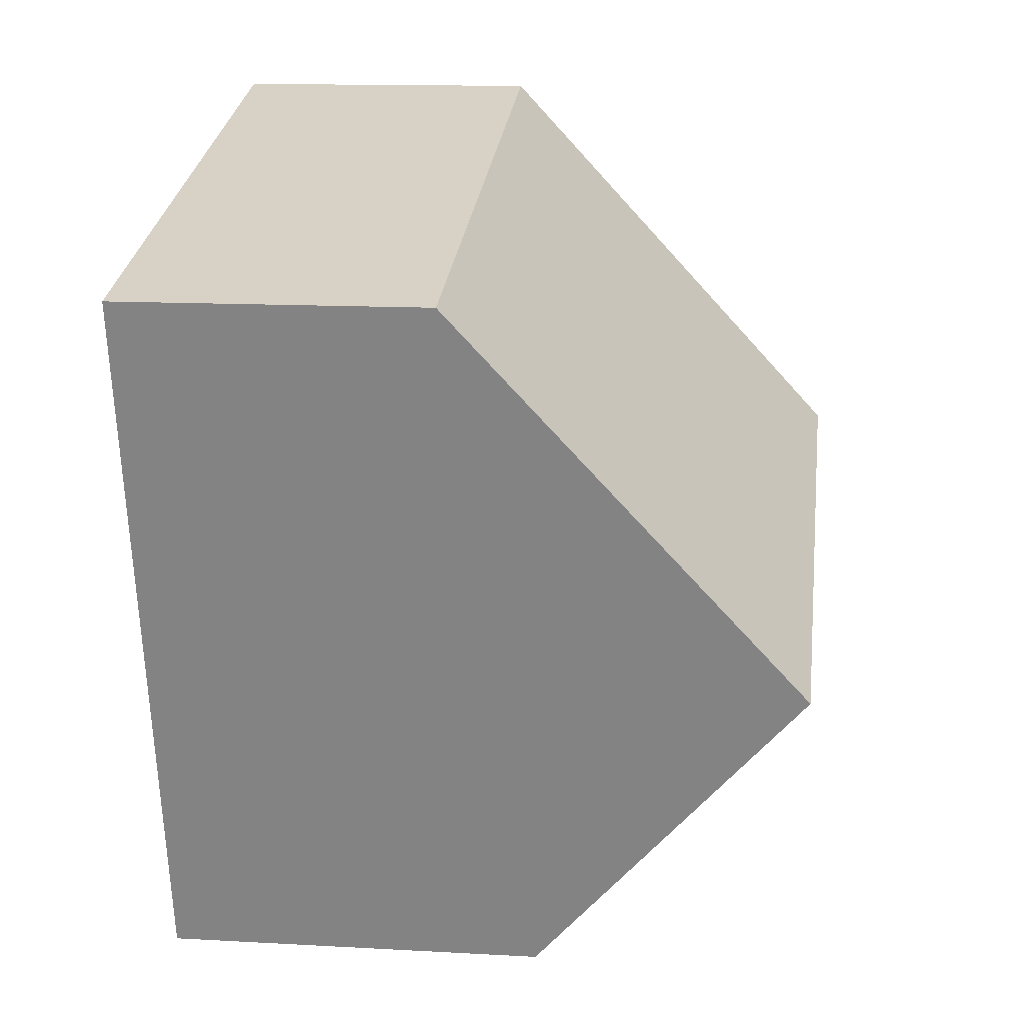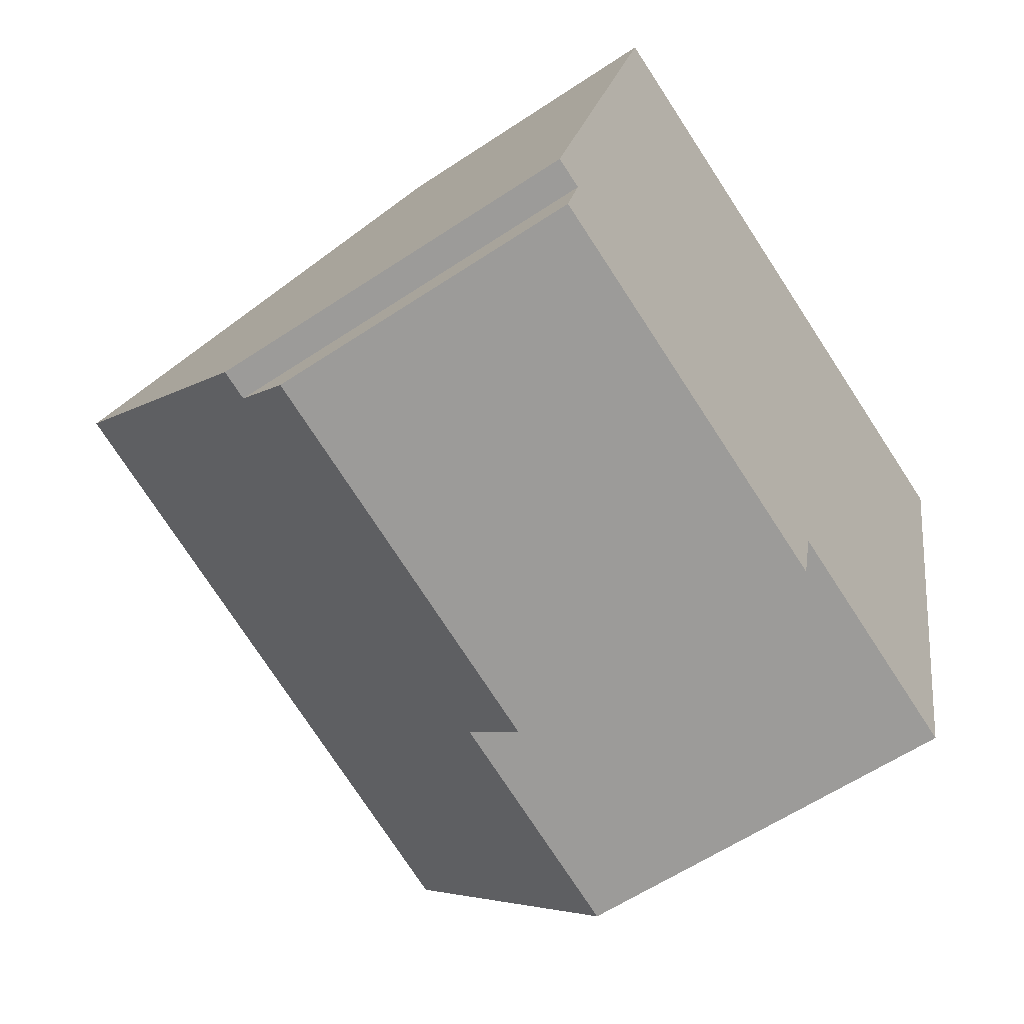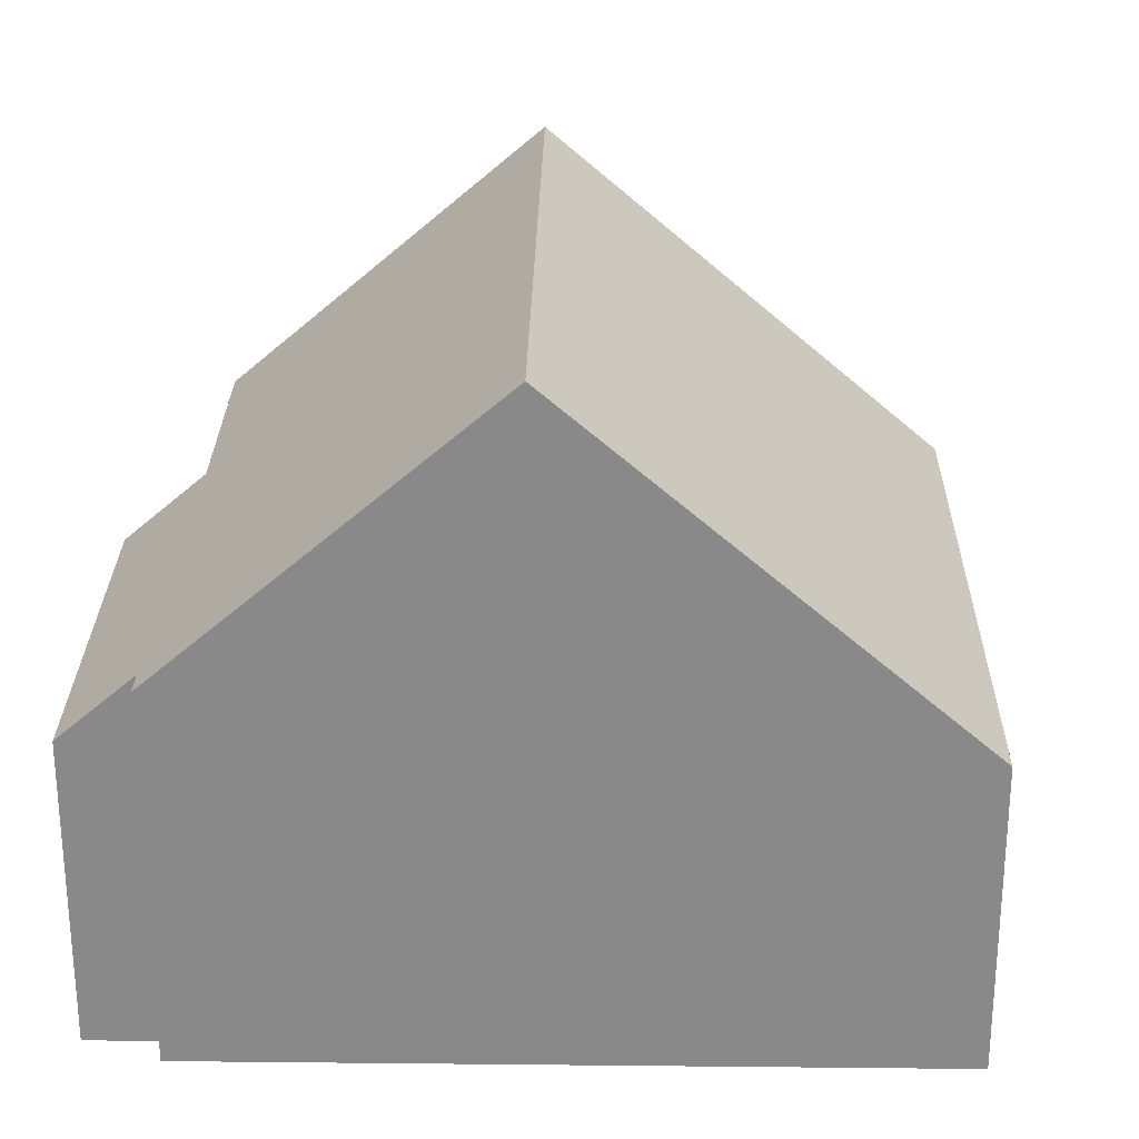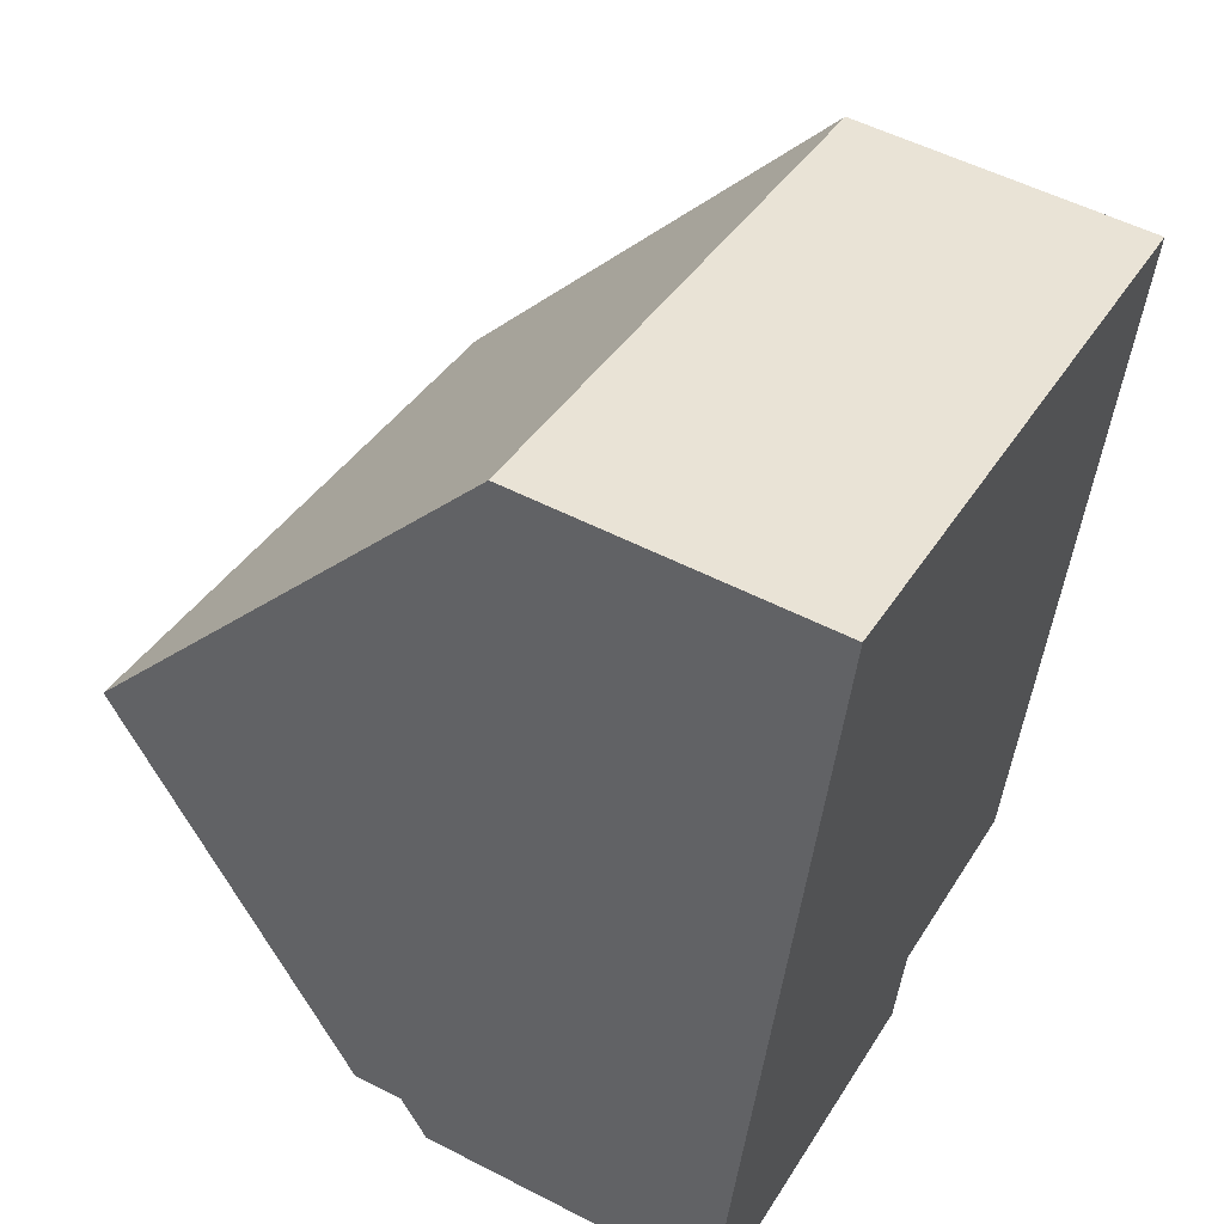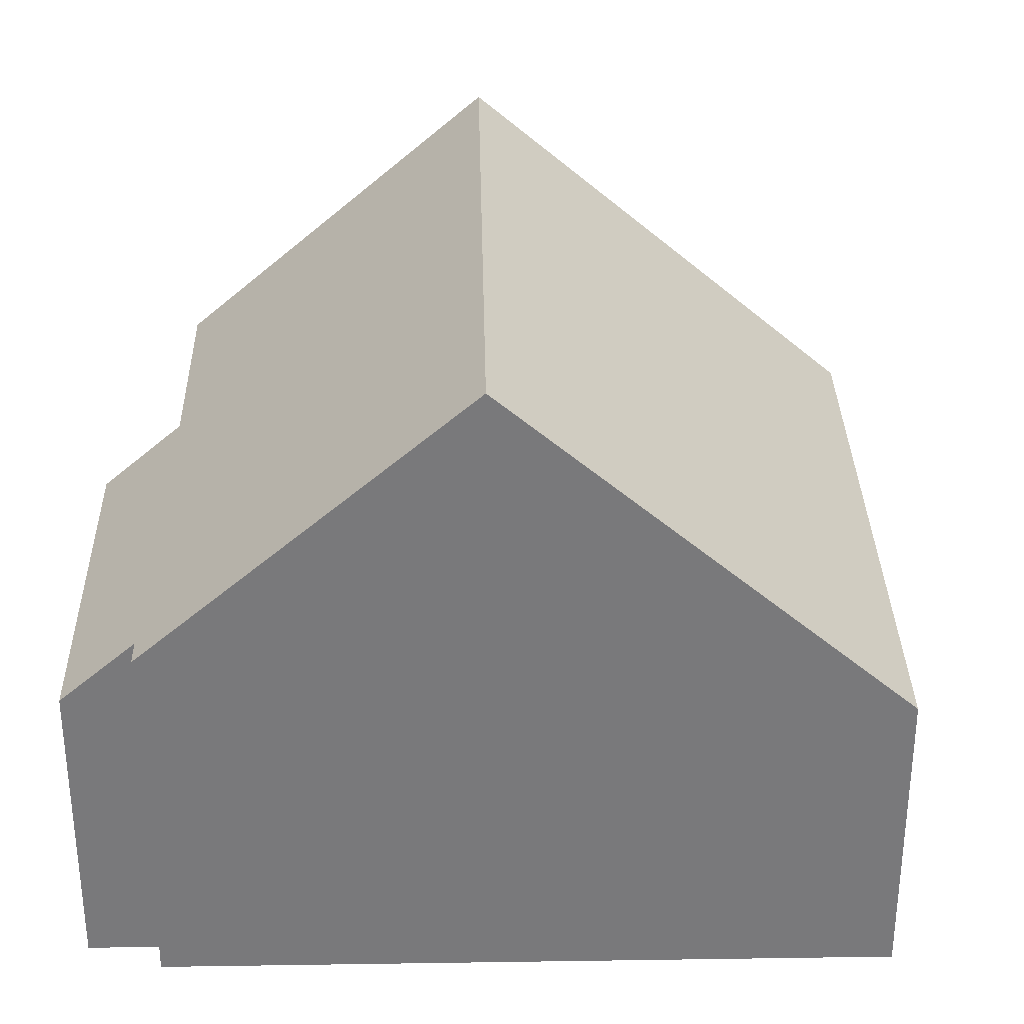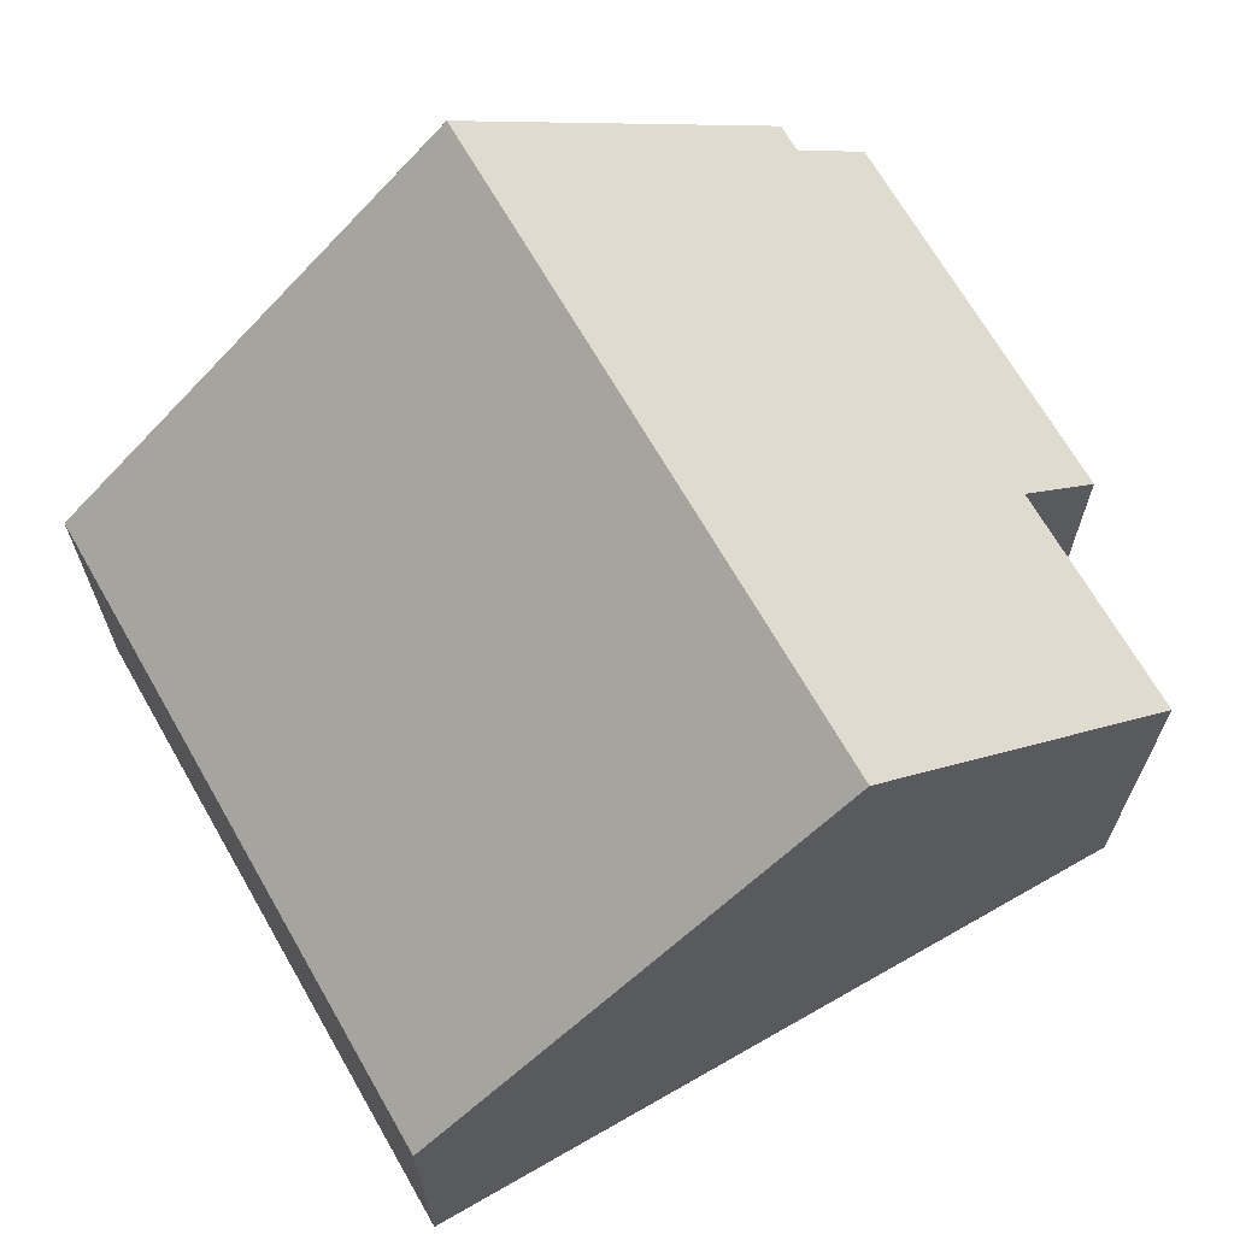
<metadata>
{"format":"obj","ext":"obj","renderer":"f3d","projection":"perspective","resolution":1024,"background":"white","views":[{"elev":13.5,"azim":97.2,"up":"+Z"},{"elev":-59.7,"azim":-55.6,"up":"+Z"},{"elev":26.6,"azim":-74.9,"up":"+Y"},{"elev":53.6,"azim":-61.2,"up":"+Z"},{"elev":32.3,"azim":-77.0,"up":"+Y"},{"elev":68.2,"azim":74.4,"up":"+Y"}]}
</metadata>
<code>
v  9.822 9.087 2.215
v  2.492 4.292 9.854
v  11.2 4.292 7.653
v  1.117 9.087 4.416
v  0.141 4.292 -1.123
v  5.667 5.28 -1.328
v  5.383 4.292 -2.449
v  8.73 5.28 -2.103
v  0.4 5.194 -0.101
v  0 5.194 3.18e-16
v  0.4 6.184e-18 -0.101
v  0.141 6.876e-17 -1.123
v  0 0 0
v  1.117 -2.704e-16 4.416
v  2.492 -6.034e-16 9.854
v  8.73 1.288e-16 -2.103
v  5.667 8.132e-17 -1.328
v  5.383 1.5e-16 -2.449
v  11.2 -4.686e-16 7.653
v  9.822 -1.356e-16 2.215
g defaultobject
f 1 2 3
f 2 1 4
f 5 6 7
f 6 1 8
f 1 6 4
f 4 6 9
f 9 6 5
f 4 9 10
f 5 11 9
f 11 5 12
f 13 4 10
f 4 13 2
f 2 13 14
f 2 14 15
f 11 10 9
f 10 11 13
f 16 6 8
f 6 16 17
f 18 5 7
f 5 18 12
f 15 3 2
f 3 15 19
f 19 1 3
f 1 19 8
f 8 19 20
f 8 20 16
f 17 7 6
f 7 17 18
f 12 17 11
f 17 12 18
f 14 19 15
f 19 14 20
f 20 14 13
f 20 13 17
f 20 17 16
f 17 13 11

</code>
